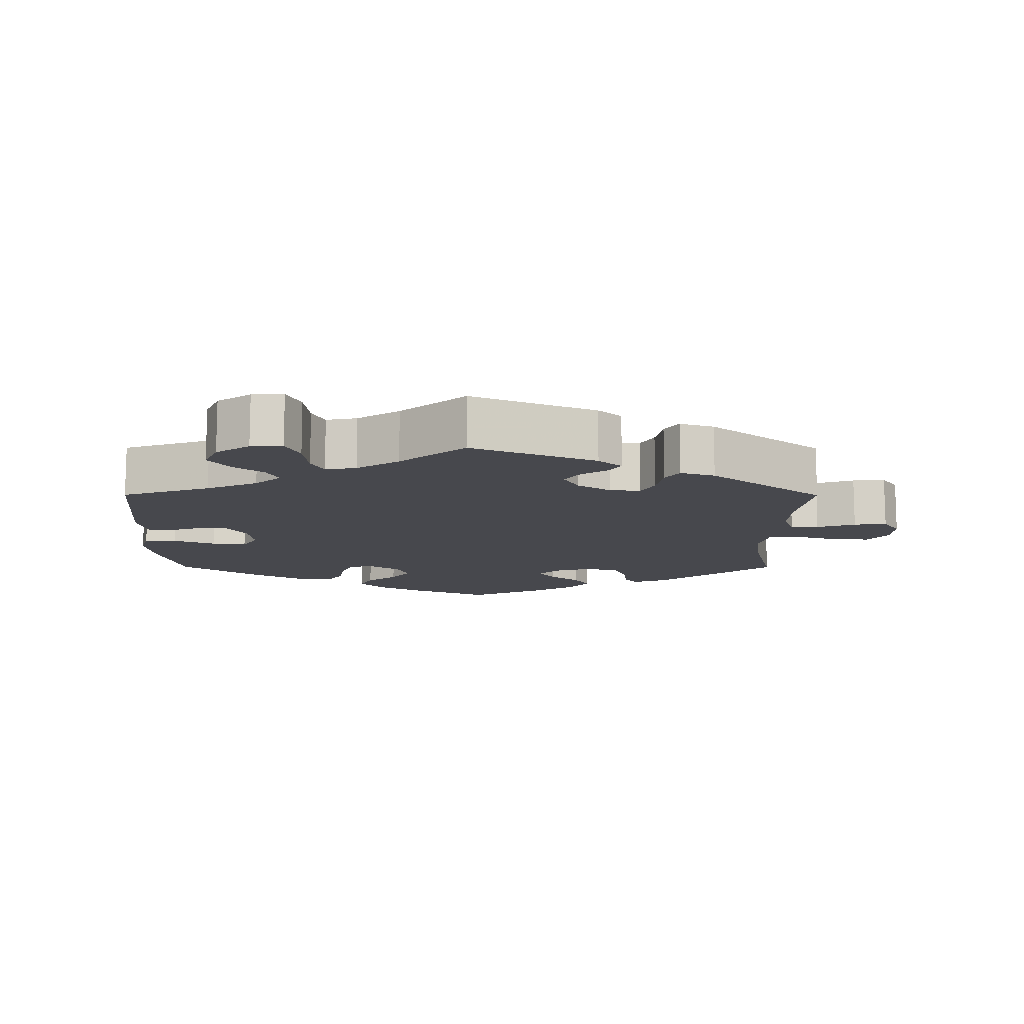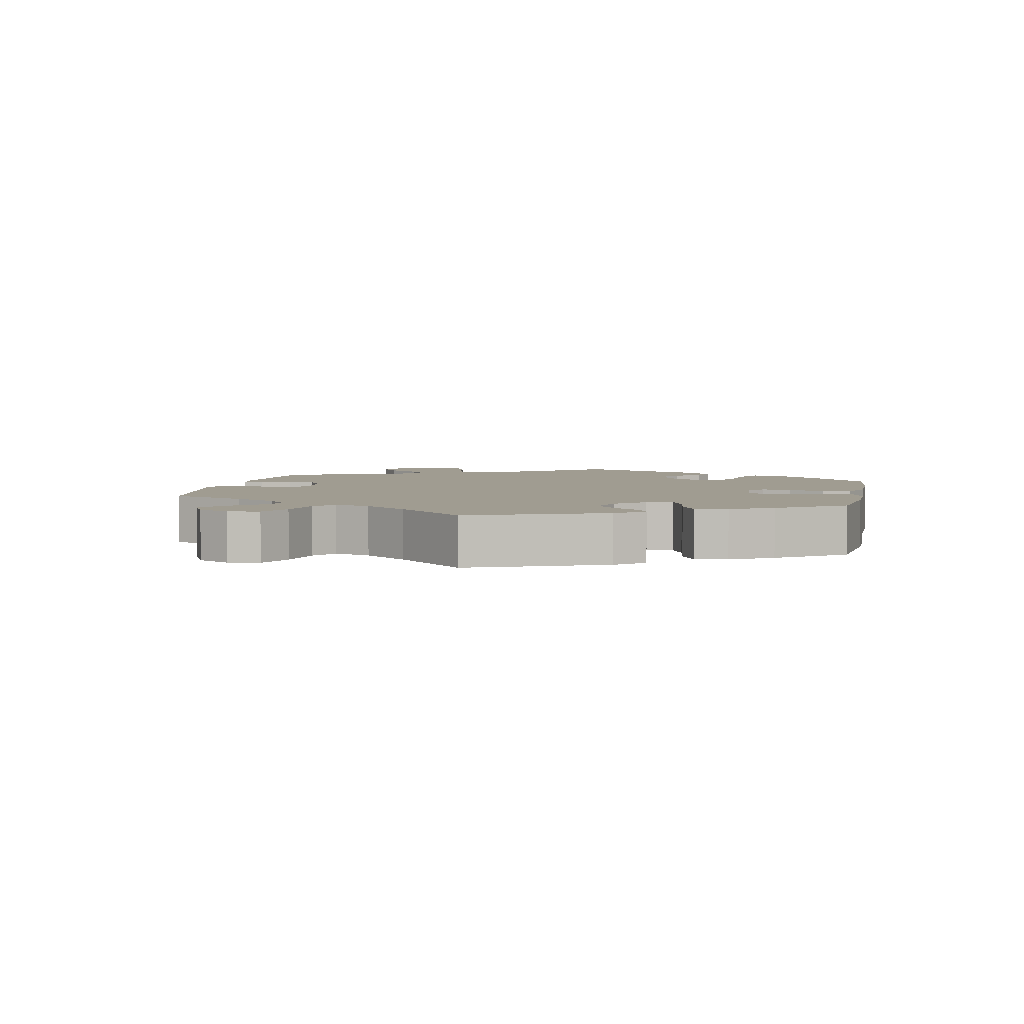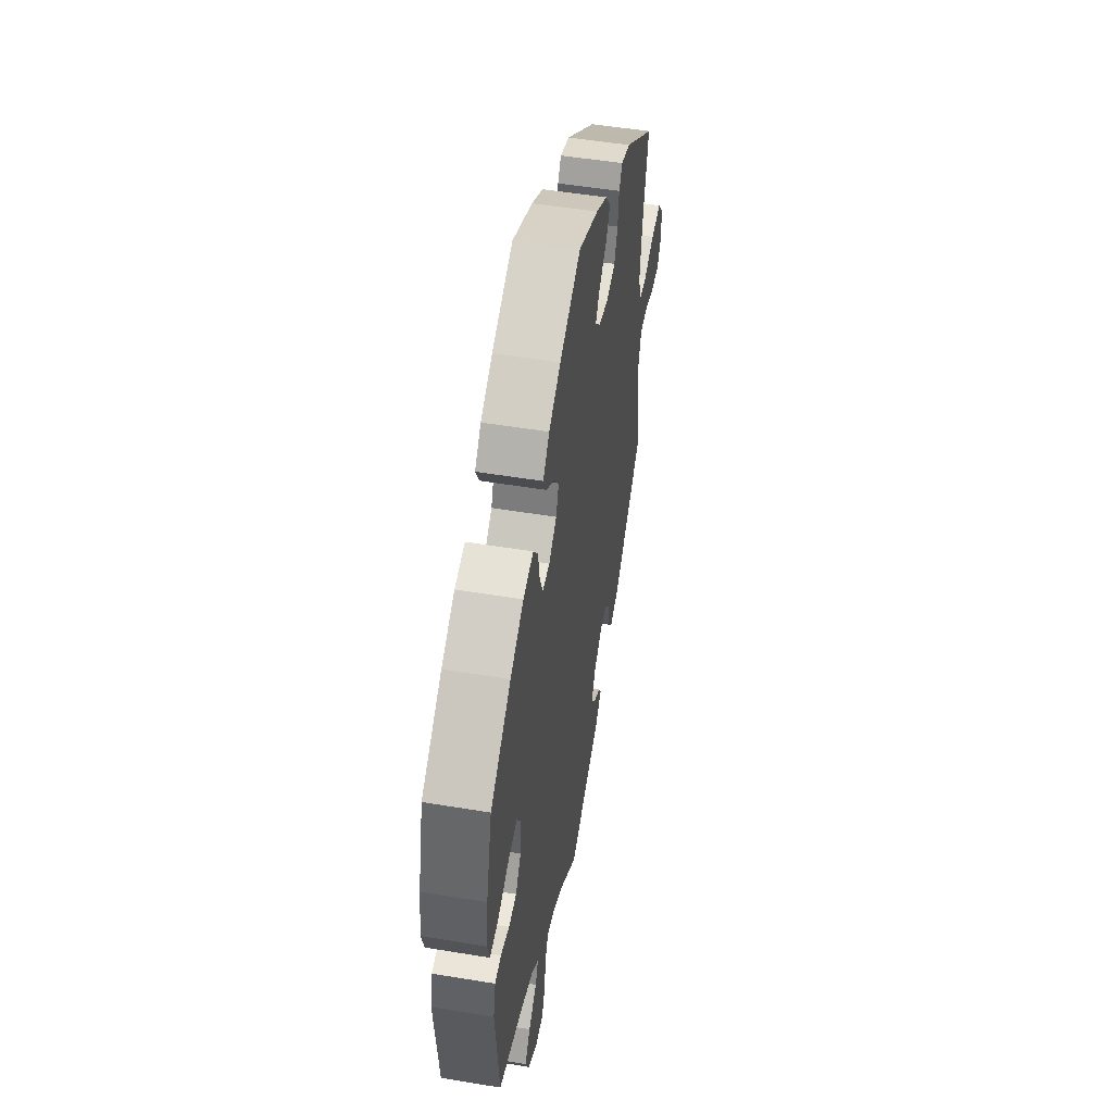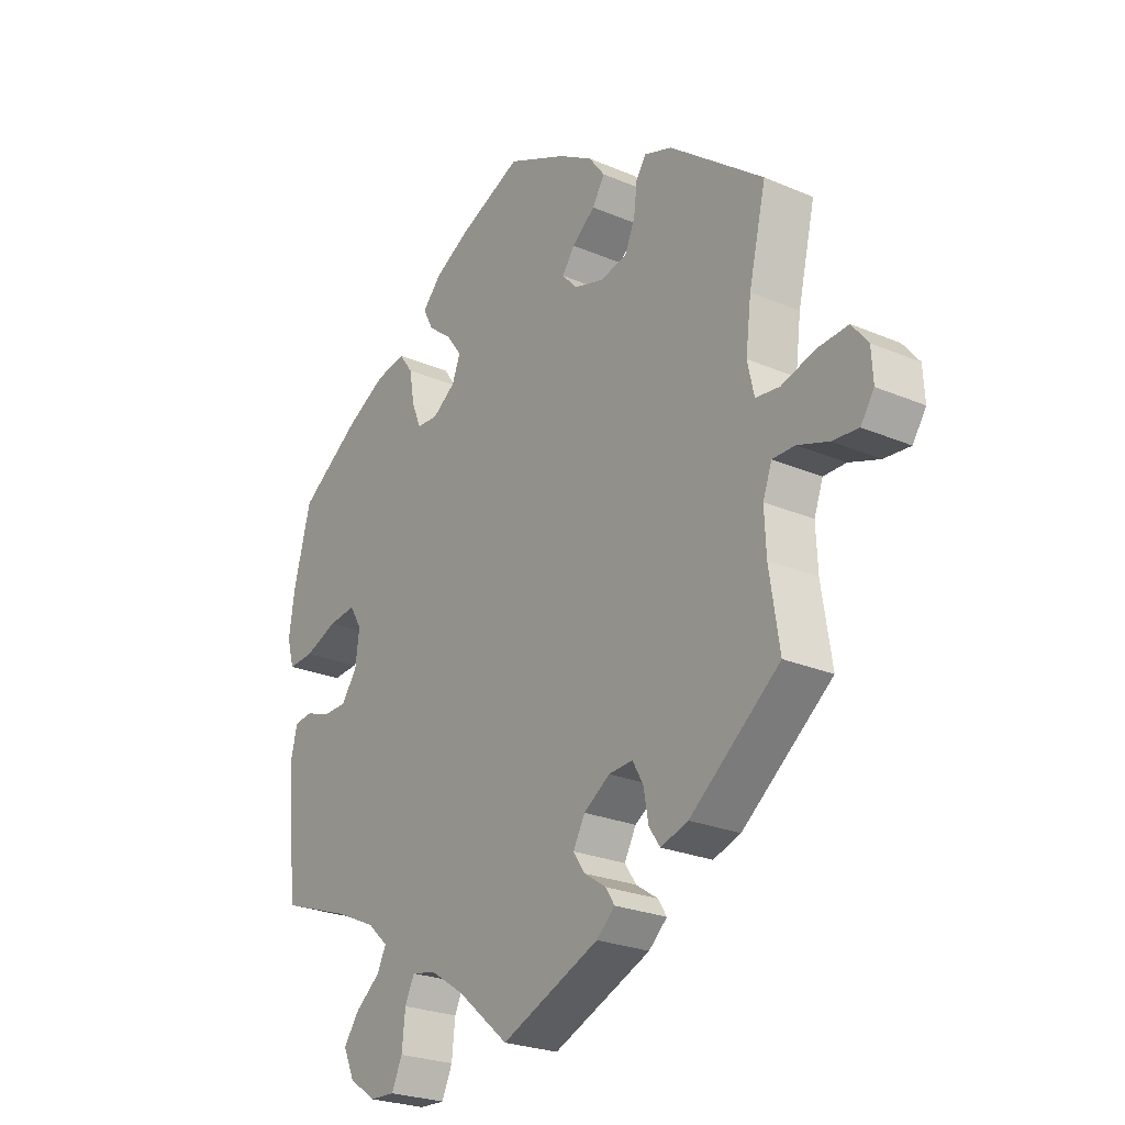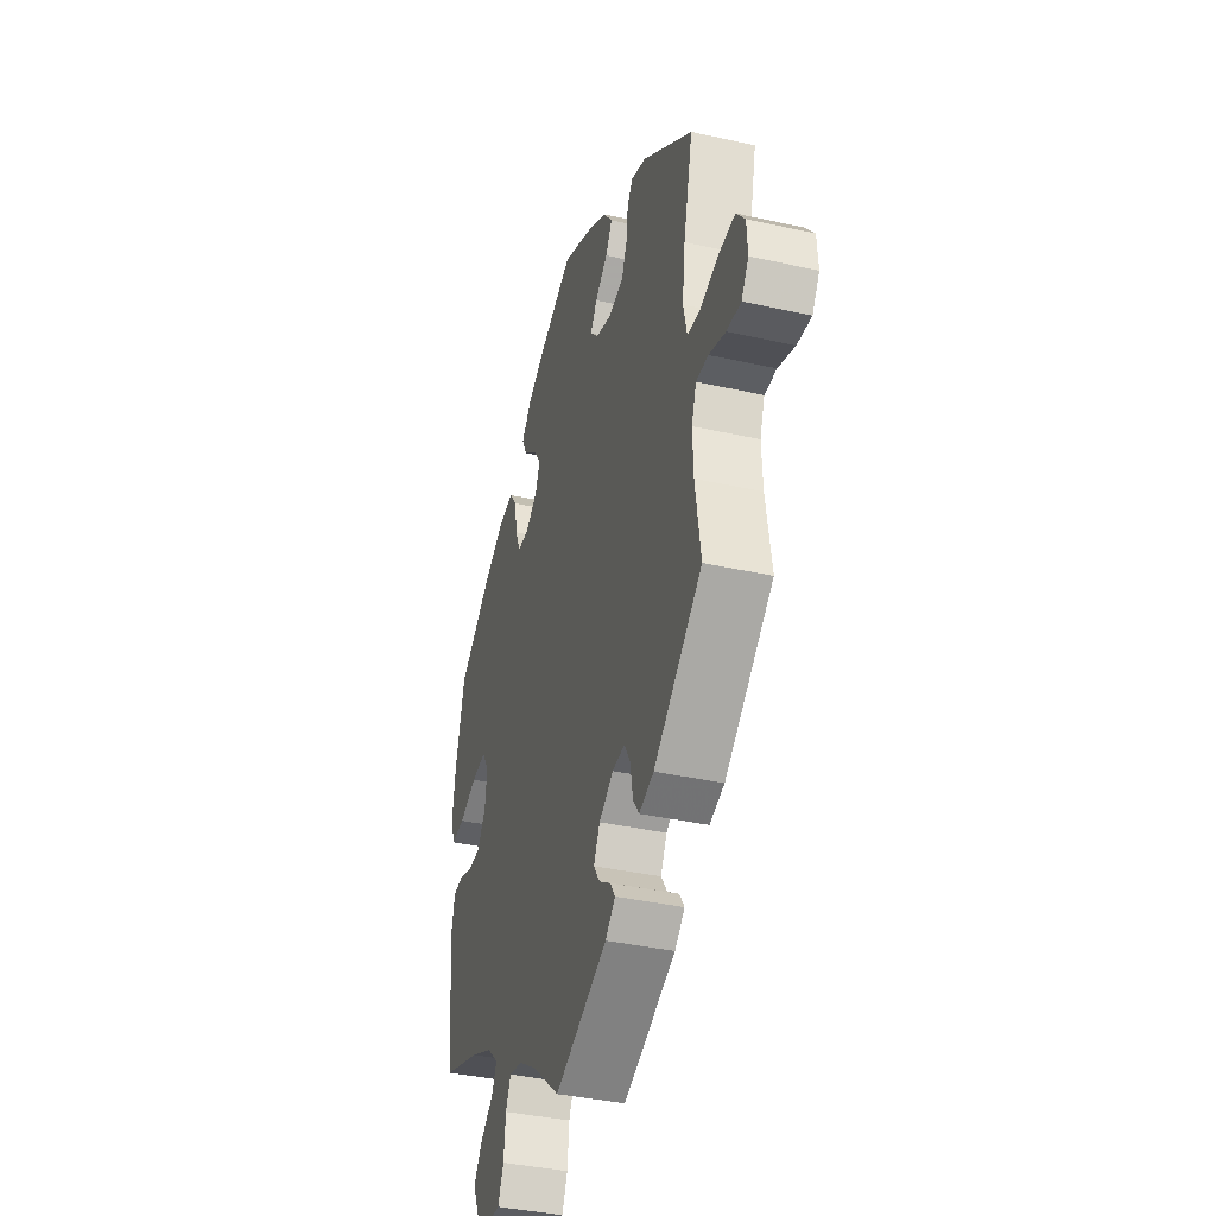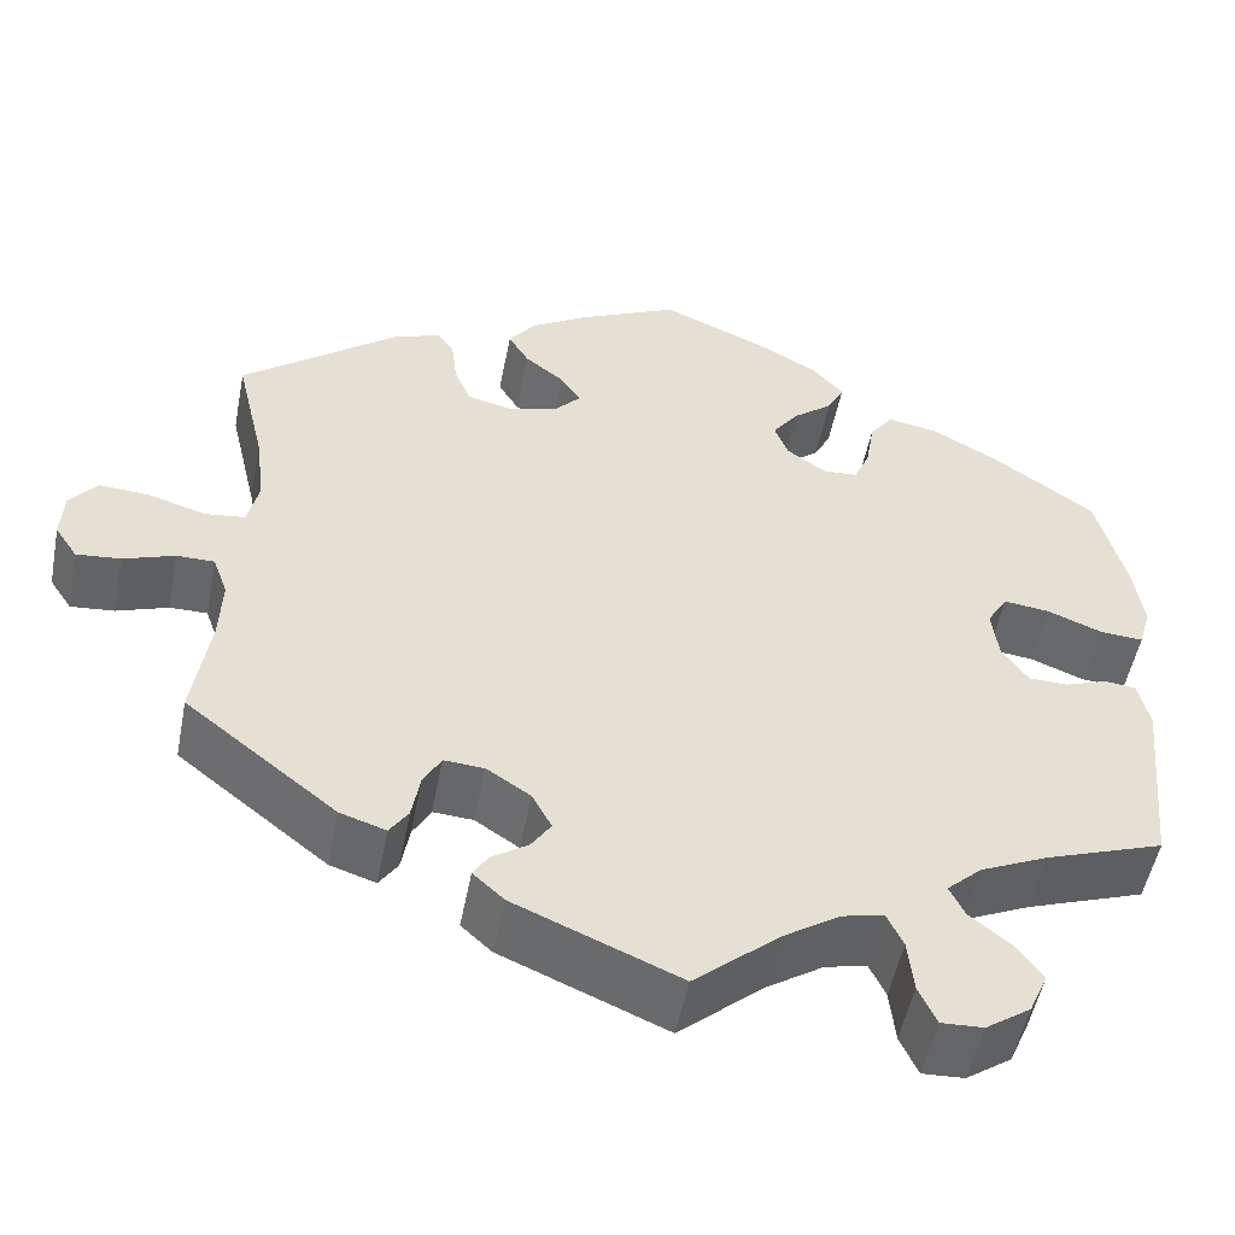
<metadata>
{"format":"obj","ext":"obj","renderer":"f3d","projection":"perspective","resolution":1024,"background":"white","views":[{"elev":-11.9,"azim":179.8,"up":"+Y"},{"elev":4.3,"azim":-48.5,"up":"+Y"},{"elev":51.4,"azim":100.2,"up":"+Z"},{"elev":-24.8,"azim":-124.9,"up":"+Z"},{"elev":-37.9,"azim":-105.9,"up":"+Z"},{"elev":-51.7,"azim":-11.0,"up":"+Z"}]}
</metadata>
<code>
v 0.112 0.07 0.529
v 0.175 0.07 0.494
v 0.209 0.07 0.457
v 0.191 0.07 0.422
v 0.148 0.07 0.388
v 0.121 0.07 0.351
v 0.136 0.07 0.313
v 0.177 0.07 0.284
v 0.215 0.07 0.286
v 0.232 0.07 0.326
v 0.241 0.07 0.38
v 0.266 0.07 0.414
v 0.32 0.07 0.404
v 0.391 0.07 0.365
v 0.5 0.07 0.289
v 0.531 0.07 0.17
v 0.541 0.07 0.099
v 0.528 0.07 0.054
v 0.482 0.07 0.057
v 0.423 0.07 0.08
v 0.374 0.07 0.086
v 0.352 0.07 0.05
v 0.359 0.07 -0.006
v 0.387 0.07 -0.046
v 0.429 0.07 -0.047
v 0.475 0.07 -0.031
v 0.508 0.07 -0.035
v 0.52 0.07 -0.087
v 0.5 0.07 -0.289
v 0.374 0.07 -0.333
v 0.301 0.07 -0.366
v 0.264 0.07 -0.4
v 0.28 0.07 -0.433
v 0.324 0.07 -0.468
v 0.352 0.07 -0.507
v 0.332 0.07 -0.552
v 0.284 0.07 -0.585
v 0.239 0.07 -0.587
v 0.22 0.07 -0.545
v 0.214 0.07 -0.488
v 0.197 0.07 -0.452
v 0.153 0.07 -0.461
v 0.093 0.07 -0.5
v 0.001 0.07 -0.578
v -0.175 0.07 -0.504
v -0.208 0.07 -0.474
v -0.192 0.07 -0.449
v -0.153 0.07 -0.423
v -0.132 0.07 -0.392
v -0.153 0.07 -0.353
v -0.2 0.07 -0.322
v -0.243 0.07 -0.319
v -0.262 0.07 -0.353
v -0.271 0.07 -0.403
v -0.291 0.07 -0.432
v -0.34 0.07 -0.416
v -0.501 0.07 -0.289
v -0.483 0.07 -0.172
v -0.48 0.07 -0.103
v -0.496 0.07 -0.059
v -0.536 0.07 -0.059
v -0.591 0.07 -0.078
v -0.638 0.07 -0.082
v -0.662 0.07 -0.046
v -0.659 0.07 0.006
v -0.63 0.07 0.042
v -0.575 0.07 0.038
v -0.515 0.07 0.02
v -0.472 0.07 0.025
v -0.46 0.07 0.078
v -0.47 0.07 0.157
v -0.501 0.07 0.289
v -0.333 0.07 0.419
v -0.283 0.07 0.437
v -0.265 0.07 0.411
v -0.259 0.07 0.361
v -0.241 0.07 0.319
v -0.192 0.07 0.308
v -0.139 0.07 0.324
v -0.112 0.07 0.353
v -0.134 0.07 0.385
v -0.176 0.07 0.418
v -0.198 0.07 0.454
v -0.169 0.07 0.492
v -0.109 0.07 0.528
v -0.001 0.07 0.578
v 0.112 0 0.529
v 0.175 0 0.494
v 0.209 0 0.457
v 0.191 0 0.422
v 0.148 0 0.388
v 0.121 0 0.351
v 0.136 0 0.313
v 0.177 0 0.284
v 0.215 0 0.286
v 0.232 0 0.326
v 0.241 0 0.38
v 0.266 0 0.414
v 0.32 0 0.404
v 0.391 0 0.365
v 0.5 0 0.289
v 0.531 0 0.17
v 0.541 0 0.099
v 0.528 0 0.054
v 0.482 0 0.057
v 0.423 0 0.08
v 0.374 0 0.086
v 0.352 0 0.05
v 0.359 0 -0.006
v 0.387 0 -0.046
v 0.429 0 -0.047
v 0.475 0 -0.031
v 0.508 0 -0.035
v 0.52 0 -0.087
v 0.5 0 -0.289
v 0.374 0 -0.333
v 0.301 0 -0.366
v 0.264 0 -0.4
v 0.28 0 -0.433
v 0.324 0 -0.468
v 0.352 0 -0.507
v 0.332 0 -0.552
v 0.284 0 -0.585
v 0.239 0 -0.587
v 0.22 0 -0.545
v 0.214 0 -0.488
v 0.197 0 -0.452
v 0.153 0 -0.461
v 0.093 0 -0.5
v 0.001 0 -0.578
v -0.175 0 -0.504
v -0.208 0 -0.474
v -0.192 0 -0.449
v -0.153 0 -0.423
v -0.132 0 -0.392
v -0.153 0 -0.353
v -0.2 0 -0.322
v -0.243 0 -0.319
v -0.262 0 -0.353
v -0.271 0 -0.403
v -0.291 0 -0.432
v -0.34 0 -0.416
v -0.501 0 -0.289
v -0.483 0 -0.172
v -0.48 0 -0.103
v -0.496 0 -0.059
v -0.536 0 -0.059
v -0.591 0 -0.078
v -0.638 0 -0.082
v -0.662 0 -0.046
v -0.659 0 0.006
v -0.63 0 0.042
v -0.575 0 0.038
v -0.515 0 0.02
v -0.472 0 0.025
v -0.46 0 0.078
v -0.47 0 0.157
v -0.501 0 0.289
v -0.333 0 0.419
v -0.283 0 0.437
v -0.265 0 0.411
v -0.259 0 0.361
v -0.241 0 0.319
v -0.192 0 0.308
v -0.139 0 0.324
v -0.112 0 0.353
v -0.134 0 0.385
v -0.176 0 0.418
v -0.198 0 0.454
v -0.169 0 0.492
v -0.109 0 0.528
v -0.001 0 0.578
f 81 82 83 84
f 80 81 84 85
f 73 74 75 76
f 71 72 73 76
f 70 71 76 77
f 69 70 77 78
f 65 66 67 68
f 63 64 65 68
f 61 62 63 68
f 60 61 68 69
f 59 60 69 78
f 55 56 57 58
f 53 54 55 58
f 52 53 58 59
f 51 52 59 78
f 45 46 47 48
f 43 44 45 48
f 42 43 48 49
f 41 42 49 50
f 37 38 39 40
f 37 40 41
f 36 37 41
f 33 34 35 36
f 32 33 36 41
f 31 32 41 50
f 27 28 29 30
f 25 26 27 30
f 24 25 30 31
f 23 24 31 50
f 17 18 19 20
f 17 20 21
f 16 17 21
f 15 16 21
f 14 15 21
f 13 14 21 22
f 10 11 12 13
f 9 10 13 22
f 2 3 4 5
f 2 5 6
f 1 2 6
f 80 85 86 1
f 50 51 78 79
f 8 9 22 23
f 7 8 23 50
f 6 7 50 79
f 1 6 79 80
f 170 169 168 167
f 171 170 167 166
f 162 161 160 159
f 162 159 158 157
f 163 162 157 156
f 164 163 156 155
f 154 153 152 151
f 154 151 150 149
f 154 149 148 147
f 155 154 147 146
f 164 155 146 145
f 144 143 142 141
f 144 141 140 139
f 145 144 139 138
f 164 145 138 137
f 134 133 132 131
f 134 131 130 129
f 135 134 129 128
f 136 135 128 127
f 126 125 124 123
f 127 126 123
f 127 123 122
f 122 121 120 119
f 127 122 119 118
f 136 127 118 117
f 116 115 114 113
f 116 113 112 111
f 117 116 111 110
f 136 117 110 109
f 106 105 104 103
f 107 106 103
f 107 103 102
f 107 102 101
f 107 101 100
f 108 107 100 99
f 99 98 97 96
f 108 99 96 95
f 91 90 89 88
f 92 91 88
f 92 88 87
f 87 172 171 166
f 165 164 137 136
f 109 108 95 94
f 136 109 94 93
f 165 136 93 92
f 166 165 92 87
f 1 87 88 2
f 2 88 89 3
f 3 89 90 4
f 4 90 91 5
f 5 91 92 6
f 6 92 93 7
f 7 93 94 8
f 8 94 95 9
f 9 95 96 10
f 10 96 97 11
f 11 97 98 12
f 12 98 99 13
f 13 99 100 14
f 14 100 101 15
f 15 101 102 16
f 16 102 103 17
f 17 103 104 18
f 18 104 105 19
f 19 105 106 20
f 20 106 107 21
f 21 107 108 22
f 22 108 109 23
f 23 109 110 24
f 24 110 111 25
f 25 111 112 26
f 26 112 113 27
f 27 113 114 28
f 28 114 115 29
f 29 115 116 30
f 30 116 117 31
f 31 117 118 32
f 32 118 119 33
f 33 119 120 34
f 34 120 121 35
f 35 121 122 36
f 36 122 123 37
f 37 123 124 38
f 38 124 125 39
f 39 125 126 40
f 40 126 127 41
f 41 127 128 42
f 42 128 129 43
f 43 129 130 44
f 44 130 131 45
f 45 131 132 46
f 46 132 133 47
f 47 133 134 48
f 48 134 135 49
f 49 135 136 50
f 50 136 137 51
f 51 137 138 52
f 52 138 139 53
f 53 139 140 54
f 54 140 141 55
f 55 141 142 56
f 56 142 143 57
f 57 143 144 58
f 58 144 145 59
f 59 145 146 60
f 60 146 147 61
f 61 147 148 62
f 62 148 149 63
f 63 149 150 64
f 64 150 151 65
f 65 151 152 66
f 66 152 153 67
f 67 153 154 68
f 68 154 155 69
f 69 155 156 70
f 70 156 157 71
f 71 157 158 72
f 72 158 159 73
f 73 159 160 74
f 74 160 161 75
f 75 161 162 76
f 76 162 163 77
f 77 163 164 78
f 78 164 165 79
f 79 165 166 80
f 80 166 167 81
f 81 167 168 82
f 82 168 169 83
f 83 169 170 84
f 84 170 171 85
f 85 171 172 86
f 86 172 87 1

</code>
